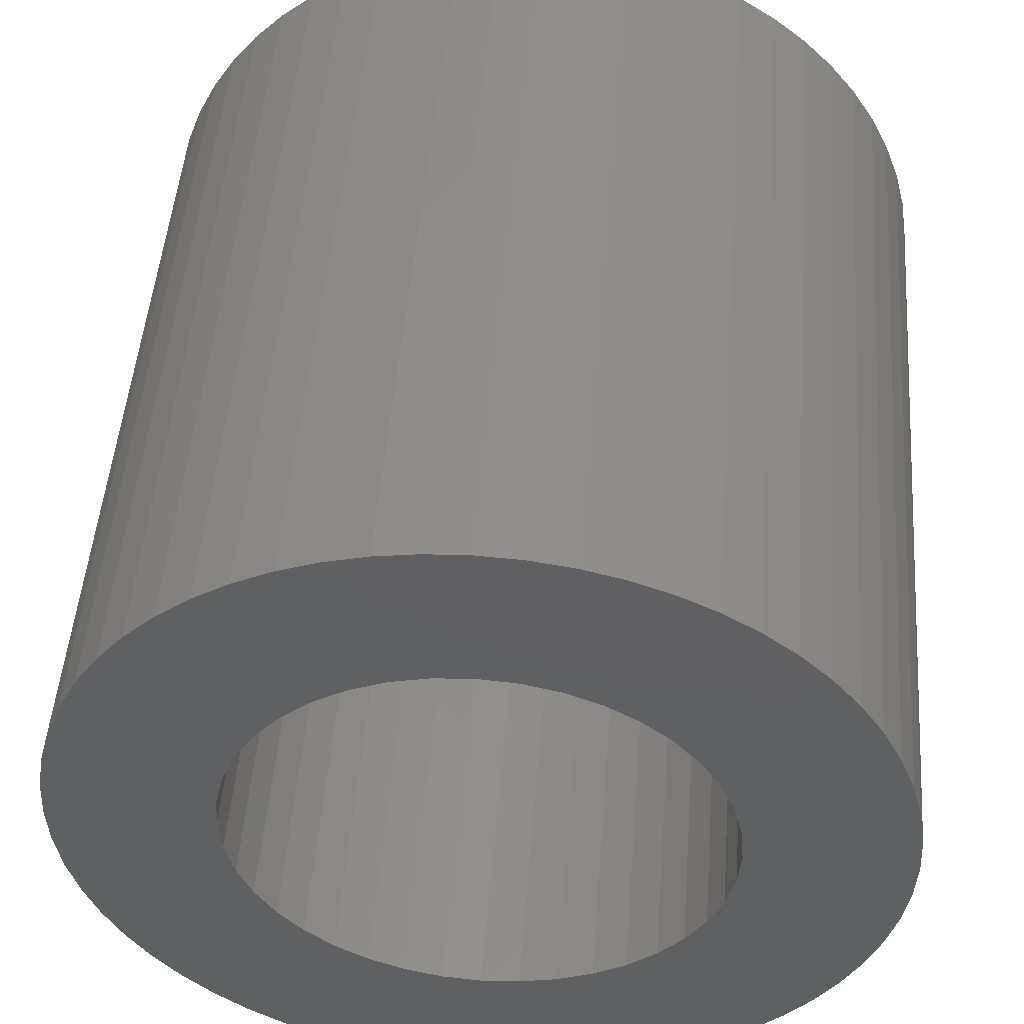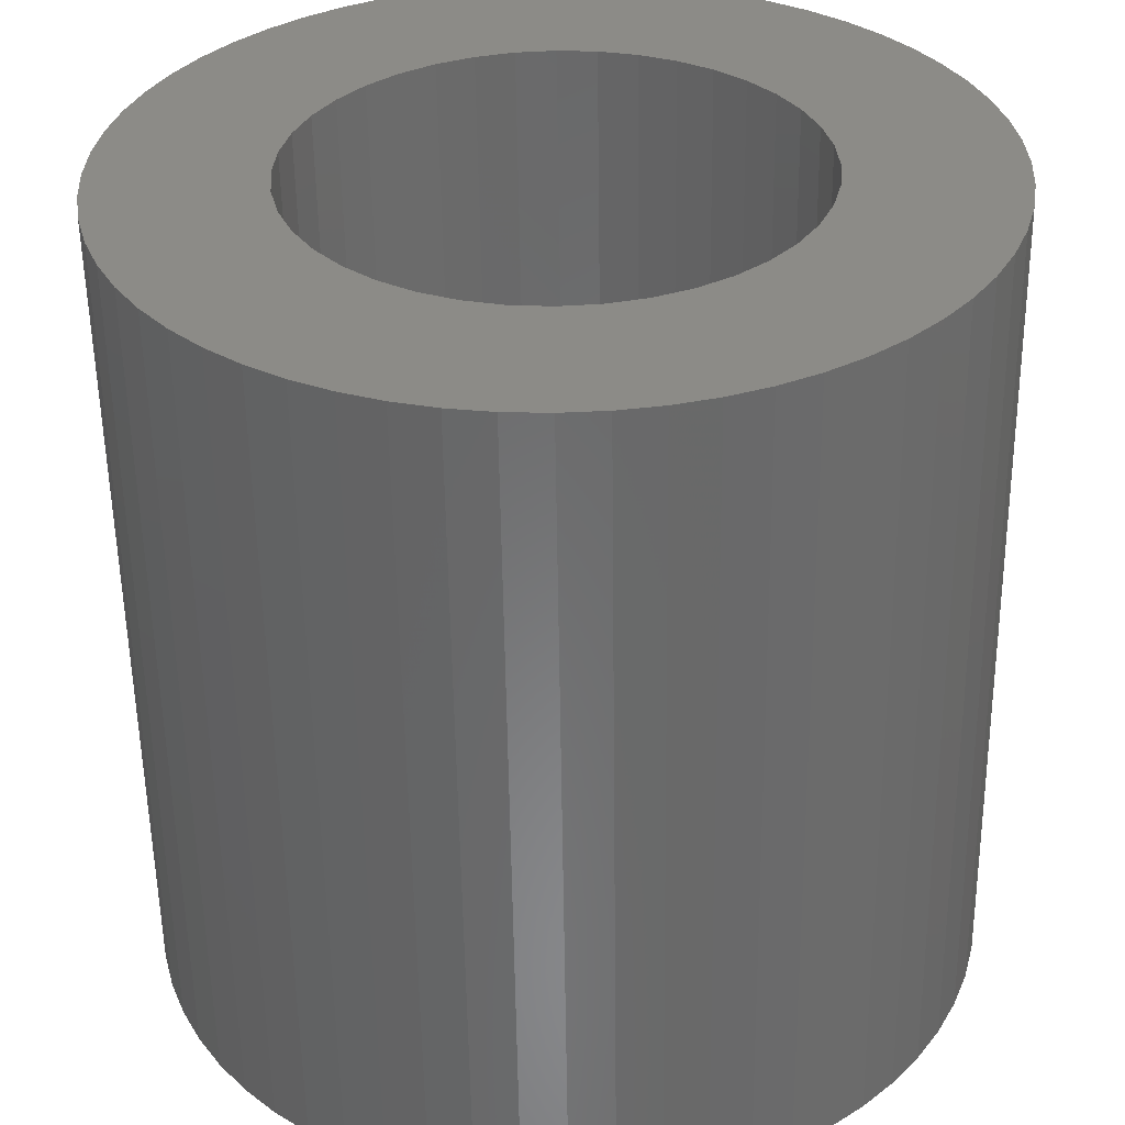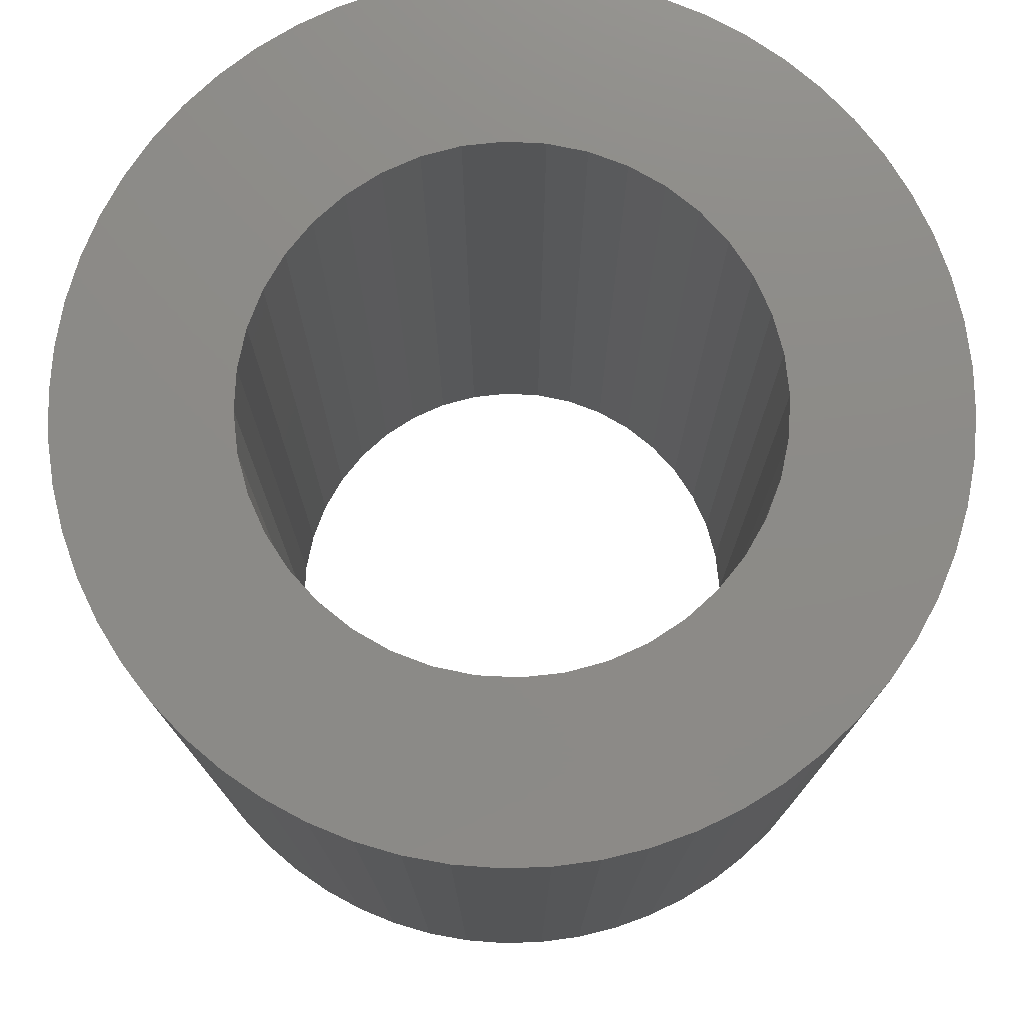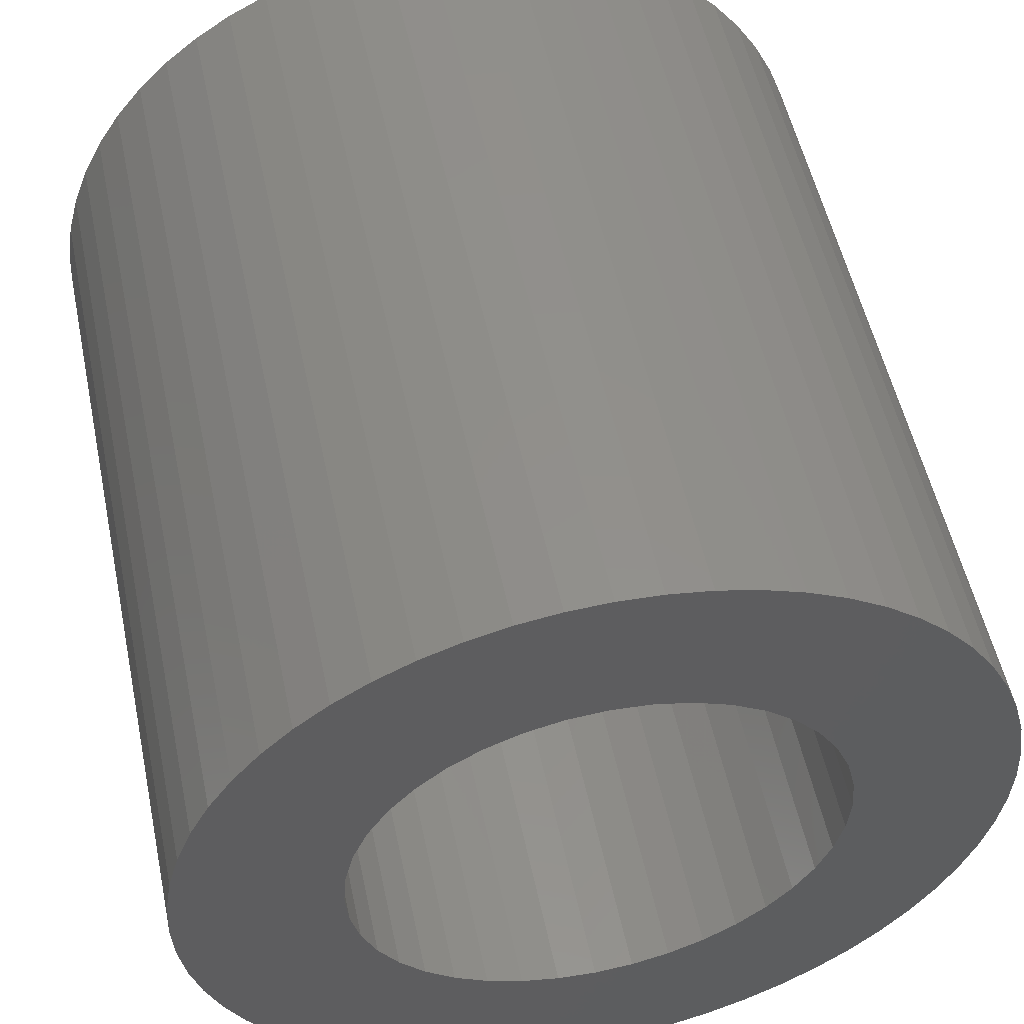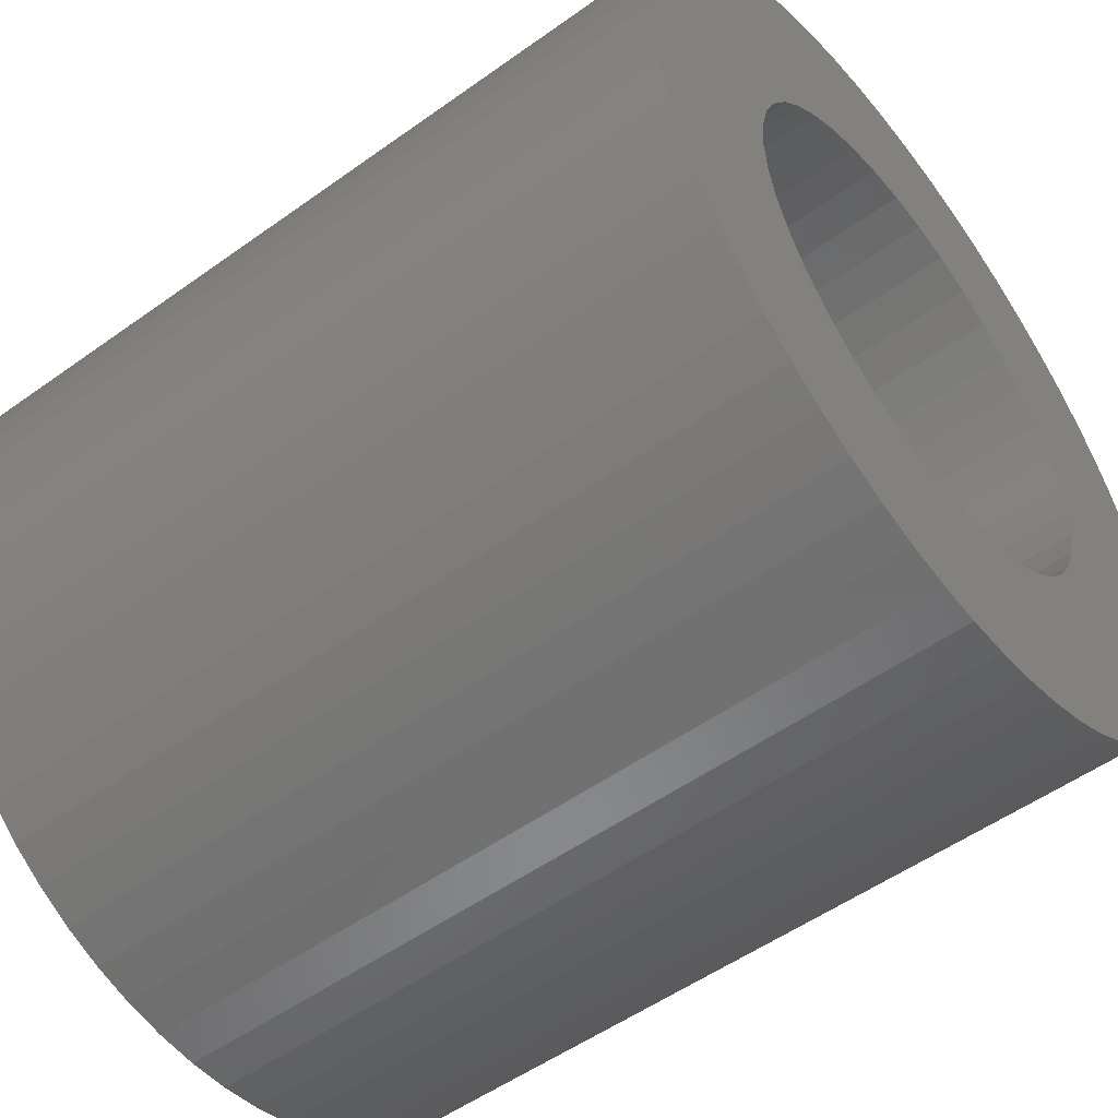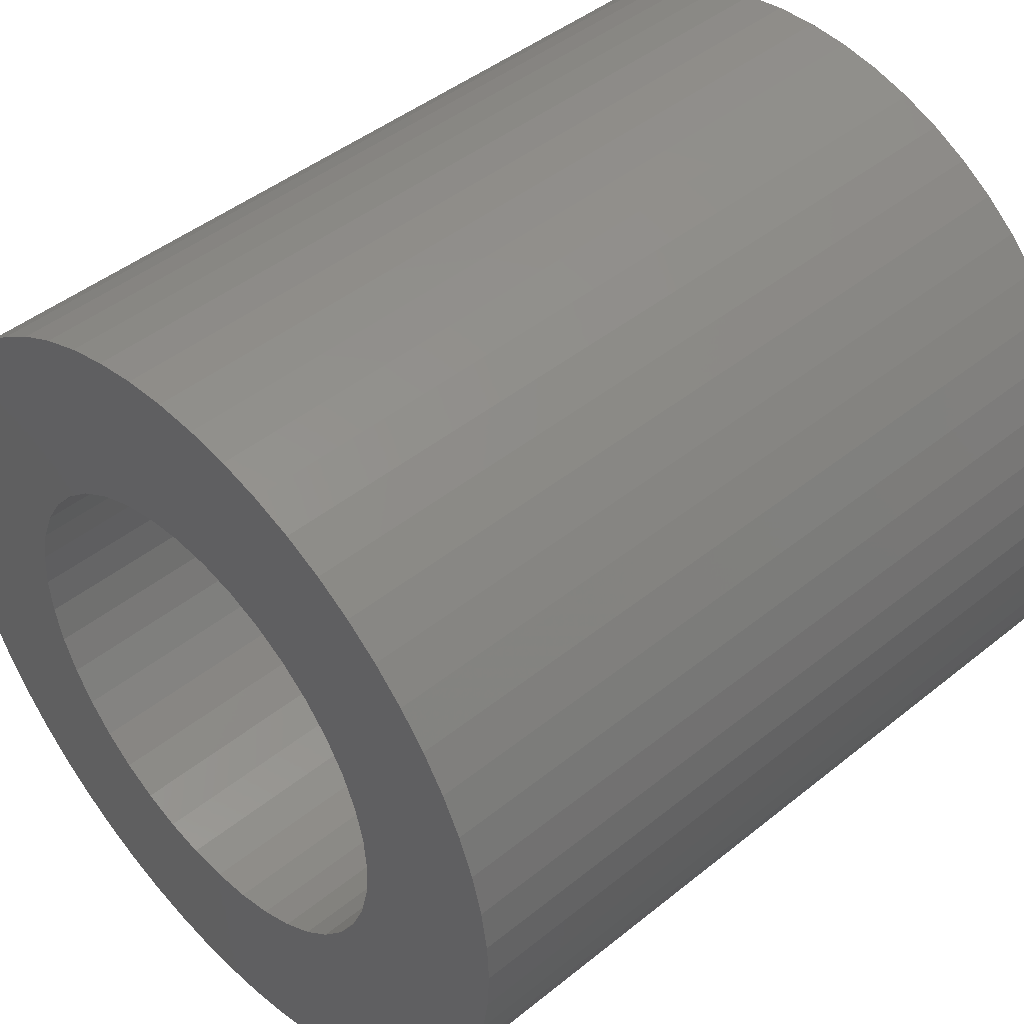
<metadata>
{"format":"stl","ext":"stl","renderer":"f3d","projection":"perspective","resolution":1024,"background":"white","views":[{"elev":48.6,"azim":-175.6,"up":"+Y"},{"elev":-56.1,"azim":0.8,"up":"+Y"},{"elev":76.4,"azim":-154.7,"up":"+Z"},{"elev":53.0,"azim":-11.9,"up":"+Y"},{"elev":-52.8,"azim":127.6,"up":"+Y"},{"elev":45.1,"azim":-133.0,"up":"+Y"}]}
</metadata>
<code>
# stl→obj: 200 verts, 400 faces
v -7.5 0 -7.5
v -7.459 0.784 -7.5
v -7.459 -0.784 -7.5
v -7.336 1.559 -7.5
v -7.133 2.318 -7.5
v -6.852 3.051 -7.5
v -6.495 3.75 -7.5
v -6.068 4.408 -7.5
v -5.574 5.018 -7.5
v -5.018 5.574 -7.5
v -4.408 6.068 -7.5
v -3.75 6.495 -7.5
v -3.051 6.852 -7.5
v -2.318 7.133 -7.5
v -1.559 7.336 -7.5
v -0.784 7.459 -7.5
v 0 7.5 -7.5
v 0.784 7.459 -7.5
v -2.645 3.641 -7.5
v 1.559 7.336 -7.5
v -1.391 4.28 -7.5
v 2.318 7.133 -7.5
v -0.704 4.445 -7.5
v 3.051 6.852 -7.5
v 0 4.5 -7.5
v 3.75 6.495 -7.5
v 0.704 4.445 -7.5
v 4.408 6.068 -7.5
v 1.391 4.28 -7.5
v 5.018 5.574 -7.5
v 2.043 4.01 -7.5
v 5.574 5.018 -7.5
v 2.645 3.641 -7.5
v 6.068 4.408 -7.5
v 3.182 3.182 -7.5
v 6.495 3.75 -7.5
v 3.641 2.645 -7.5
v 6.852 3.051 -7.5
v 4.01 2.043 -7.5
v 7.133 2.318 -7.5
v 4.28 1.391 -7.5
v 7.336 1.559 -7.5
v 4.445 0.704 -7.5
v 7.459 0.784 -7.5
v 4.5 0 -7.5
v 7.5 0 -7.5
v 4.445 -0.704 -7.5
v 7.459 -0.784 -7.5
v 4.28 -1.391 -7.5
v 7.336 -1.559 -7.5
v 4.01 -2.043 -7.5
v 7.133 -2.318 -7.5
v 6.852 -3.051 -7.5
v 3.641 -2.645 -7.5
v 6.495 -3.75 -7.5
v 3.182 -3.182 -7.5
v 6.068 -4.408 -7.5
v 2.645 -3.641 -7.5
v 5.574 -5.018 -7.5
v 2.043 -4.01 -7.5
v 5.018 -5.574 -7.5
v 1.391 -4.28 -7.5
v 4.408 -6.068 -7.5
v 0 -4.5 -7.5
v 3.75 -6.495 -7.5
v -0.704 -4.445 -7.5
v 3.051 -6.852 -7.5
v -2.043 -4.01 -7.5
v 2.318 -7.133 -7.5
v 1.559 -7.336 -7.5
v 0.784 -7.459 -7.5
v 0 -7.5 -7.5
v -0.784 -7.459 -7.5
v -1.559 -7.336 -7.5
v -2.318 -7.133 -7.5
v -3.051 -6.852 -7.5
v -3.75 -6.495 -7.5
v -4.408 -6.068 -7.5
v -5.018 -5.574 -7.5
v -5.574 -5.018 -7.5
v -6.068 -4.408 -7.5
v -6.495 -3.75 -7.5
v -6.852 -3.051 -7.5
v -7.133 -2.318 -7.5
v -7.336 -1.559 -7.5
v -4.445 -0.704 -7.5
v -4.5 0 -7.5
v -4.28 -1.391 -7.5
v -4.01 -2.043 -7.5
v -3.641 -2.645 -7.5
v 0.704 -4.445 -7.5
v -1.391 -4.28 -7.5
v -2.645 -3.641 -7.5
v -3.182 -3.182 -7.5
v -2.043 4.01 -7.5
v -3.182 3.182 -7.5
v -3.641 2.645 -7.5
v -4.28 1.391 -7.5
v -4.01 2.043 -7.5
v -4.445 0.704 -7.5
v -7.5 0 7.5
v -7.459 0.784 7.5
v -7.459 -0.784 7.5
v -7.336 -1.559 7.5
v -7.133 -2.318 7.5
v -6.852 -3.051 7.5
v -6.495 -3.75 7.5
v -6.068 -4.408 7.5
v -5.574 -5.018 7.5
v -5.018 -5.574 7.5
v -4.408 -6.068 7.5
v -3.75 -6.495 7.5
v -3.051 -6.852 7.5
v -2.318 -7.133 7.5
v -1.559 -7.336 7.5
v -0.784 -7.459 7.5
v 0 -7.5 7.5
v 0.784 -7.459 7.5
v 1.559 -7.336 7.5
v 2.318 -7.133 7.5
v 3.051 -6.852 7.5
v 3.75 -6.495 7.5
v 4.408 -6.068 7.5
v 5.018 -5.574 7.5
v 5.574 -5.018 7.5
v 6.068 -4.408 7.5
v 6.495 -3.75 7.5
v 6.852 -3.051 7.5
v 7.133 -2.318 7.5
v 7.336 -1.559 7.5
v 7.459 -0.784 7.5
v 7.5 0 7.5
v 7.459 0.784 7.5
v 7.336 1.559 7.5
v 7.133 2.318 7.5
v 6.852 3.051 7.5
v 6.495 3.75 7.5
v 6.068 4.408 7.5
v 5.574 5.018 7.5
v 5.018 5.574 7.5
v 4.408 6.068 7.5
v 3.75 6.495 7.5
v 3.051 6.852 7.5
v 2.318 7.133 7.5
v 1.559 7.336 7.5
v 0.784 7.459 7.5
v 0 7.5 7.5
v -0.784 7.459 7.5
v -1.559 7.336 7.5
v -2.318 7.133 7.5
v -3.051 6.852 7.5
v -3.75 6.495 7.5
v -4.408 6.068 7.5
v -5.018 5.574 7.5
v -5.574 5.018 7.5
v -6.068 4.408 7.5
v -6.495 3.75 7.5
v -6.852 3.051 7.5
v -7.133 2.318 7.5
v -7.336 1.559 7.5
v -4.445 0.704 7.5
v -4.5 0 7.5
v -4.445 -0.704 7.5
v -4.28 1.391 7.5
v -4.01 2.043 7.5
v -3.641 2.645 7.5
v -3.182 3.182 7.5
v -2.645 3.641 7.5
v -2.043 4.01 7.5
v -1.391 4.28 7.5
v -0.704 4.445 7.5
v 0 4.5 7.5
v 0.704 4.445 7.5
v 1.391 4.28 7.5
v 2.043 4.01 7.5
v 2.645 3.641 7.5
v 3.182 3.182 7.5
v 3.641 2.645 7.5
v 4.01 2.043 7.5
v 4.28 1.391 7.5
v 4.445 0.704 7.5
v 4.5 0 7.5
v 4.445 -0.704 7.5
v 4.28 -1.391 7.5
v 4.01 -2.043 7.5
v 3.641 -2.645 7.5
v 3.182 -3.182 7.5
v 2.645 -3.641 7.5
v 2.043 -4.01 7.5
v 1.391 -4.28 7.5
v 0.704 -4.445 7.5
v 0 -4.5 7.5
v -0.704 -4.445 7.5
v -1.391 -4.28 7.5
v -2.043 -4.01 7.5
v -2.645 -3.641 7.5
v -3.182 -3.182 7.5
v -3.641 -2.645 7.5
v -4.01 -2.043 7.5
v -4.28 -1.391 7.5
f 1 2 3
f 3 2 4
f 3 4 5
f 3 5 6
f 3 6 7
f 3 7 8
f 3 8 9
f 3 9 10
f 3 10 11
f 3 11 12
f 3 12 13
f 3 13 14
f 3 14 15
f 3 15 16
f 3 16 17
f 3 17 18
f 19 18 20
f 21 20 22
f 23 22 24
f 25 24 26
f 27 26 28
f 29 28 30
f 31 30 32
f 33 32 34
f 35 34 36
f 37 36 38
f 39 38 40
f 41 40 42
f 43 42 44
f 45 44 46
f 47 46 48
f 49 48 50
f 51 52 53
f 54 53 55
f 56 55 57
f 58 57 59
f 60 59 61
f 62 61 63
f 64 63 65
f 66 65 67
f 68 67 69
f 3 69 70
f 3 70 71
f 3 71 72
f 3 72 73
f 3 73 74
f 3 74 75
f 3 75 76
f 3 76 77
f 3 77 78
f 3 78 79
f 3 79 80
f 3 80 81
f 3 81 82
f 3 82 83
f 3 83 84
f 3 84 85
f 86 3 87
f 88 3 86
f 89 3 88
f 90 3 89
f 62 63 91
f 66 67 92
f 93 3 94
f 92 67 68
f 3 93 69
f 93 68 69
f 64 65 66
f 91 63 64
f 94 3 90
f 58 59 60
f 60 61 62
f 51 53 54
f 54 55 56
f 56 57 58
f 45 46 47
f 49 50 52
f 47 48 49
f 49 52 51
f 37 38 39
f 39 40 41
f 41 42 43
f 43 44 45
f 29 30 31
f 27 28 29
f 25 26 27
f 23 24 25
f 21 22 23
f 95 20 21
f 19 20 95
f 96 18 19
f 97 3 96
f 3 18 96
f 98 3 99
f 99 3 97
f 100 3 98
f 87 3 100
f 31 32 33
f 33 34 35
f 35 36 37
f 1 101 2
f 2 101 102
f 1 3 101
f 101 3 103
f 3 85 103
f 103 85 104
f 85 84 104
f 104 84 105
f 84 83 105
f 105 83 106
f 83 82 106
f 106 82 107
f 82 81 107
f 107 81 108
f 81 80 108
f 108 80 109
f 109 80 79
f 110 109 79
f 110 79 78
f 111 110 78
f 111 78 77
f 112 111 77
f 112 77 76
f 113 112 76
f 113 76 75
f 114 113 75
f 114 75 74
f 115 114 74
f 115 74 73
f 116 115 73
f 116 73 72
f 117 116 72
f 117 72 71
f 118 117 71
f 118 71 70
f 119 118 70
f 119 70 69
f 120 119 69
f 120 69 67
f 121 120 67
f 121 67 65
f 122 121 65
f 122 65 63
f 123 122 63
f 123 63 61
f 124 123 61
f 124 61 59
f 125 124 59
f 125 59 57
f 126 125 57
f 126 57 55
f 127 126 55
f 127 55 53
f 128 127 53
f 128 53 52
f 129 128 52
f 129 52 50
f 130 129 50
f 130 50 48
f 131 130 48
f 131 48 46
f 132 131 46
f 46 44 133
f 132 46 133
f 44 42 134
f 133 44 134
f 42 40 135
f 134 42 135
f 40 38 136
f 135 40 136
f 38 36 137
f 136 38 137
f 36 34 138
f 137 36 138
f 34 32 139
f 138 34 139
f 30 140 32
f 32 140 139
f 28 141 30
f 30 141 140
f 26 142 28
f 28 142 141
f 24 143 26
f 26 143 142
f 22 144 24
f 24 144 143
f 20 145 22
f 22 145 144
f 18 146 20
f 20 146 145
f 17 147 18
f 18 147 146
f 16 148 17
f 17 148 147
f 15 149 16
f 16 149 148
f 14 150 15
f 15 150 149
f 13 151 14
f 14 151 150
f 12 152 13
f 13 152 151
f 11 153 12
f 12 153 152
f 10 154 11
f 11 154 153
f 9 155 10
f 10 155 154
f 8 156 9
f 9 156 155
f 7 157 8
f 8 157 156
f 6 158 7
f 7 158 157
f 5 159 6
f 6 159 158
f 4 160 5
f 5 160 159
f 2 102 4
f 4 102 160
f 100 161 162
f 87 100 162
f 162 163 86
f 87 162 86
f 98 164 161
f 100 98 161
f 99 165 164
f 98 99 164
f 97 166 165
f 99 97 165
f 96 167 166
f 97 96 166
f 19 168 167
f 96 19 167
f 95 169 168
f 19 95 168
f 21 170 169
f 95 21 169
f 23 171 170
f 21 23 170
f 25 172 171
f 23 25 171
f 27 173 172
f 25 27 172
f 29 174 173
f 27 29 173
f 31 175 174
f 29 31 174
f 33 176 175
f 31 33 175
f 35 177 176
f 33 35 176
f 178 177 37
f 37 177 35
f 179 178 39
f 39 178 37
f 180 179 41
f 41 179 39
f 181 180 43
f 43 180 41
f 182 181 45
f 45 181 43
f 182 45 183
f 183 45 47
f 183 47 184
f 184 47 49
f 184 49 185
f 185 49 51
f 185 51 186
f 186 51 54
f 186 54 187
f 187 54 56
f 187 56 188
f 188 56 58
f 188 58 189
f 189 58 60
f 189 60 190
f 190 60 62
f 190 62 191
f 191 62 91
f 191 91 192
f 192 91 64
f 192 64 193
f 193 64 66
f 193 66 194
f 194 66 92
f 194 92 195
f 195 92 68
f 195 68 196
f 196 68 93
f 196 93 197
f 197 93 94
f 198 197 94
f 90 198 94
f 199 198 90
f 89 199 90
f 200 199 89
f 88 200 89
f 163 200 88
f 86 163 88
f 102 101 103
f 105 102 104
f 104 102 103
f 106 102 105
f 107 102 106
f 108 102 107
f 109 102 108
f 110 102 109
f 111 102 110
f 112 102 111
f 113 102 112
f 114 102 113
f 115 102 114
f 116 102 115
f 117 102 116
f 118 102 117
f 197 102 118
f 197 198 102
f 195 196 119
f 185 186 128
f 161 164 102
f 184 185 129
f 164 165 102
f 178 179 136
f 165 166 102
f 175 176 139
f 173 174 141
f 166 167 102
f 145 102 144
f 146 102 145
f 147 102 146
f 148 102 147
f 149 102 148
f 150 102 149
f 151 102 150
f 152 102 151
f 153 102 152
f 154 102 153
f 155 102 154
f 156 102 155
f 157 102 156
f 158 102 157
f 159 102 158
f 160 102 159
f 191 192 122
f 162 161 102
f 186 187 127
f 182 183 131
f 179 180 134
f 176 177 138
f 174 175 140
f 180 181 133
f 171 172 142
f 170 171 143
f 144 102 168
f 144 169 143
f 144 168 169
f 169 170 143
f 143 171 142
f 142 172 141
f 172 173 141
f 141 174 140
f 167 168 102
f 140 175 139
f 139 176 138
f 138 177 137
f 137 178 136
f 136 179 135
f 177 178 137
f 134 180 133
f 133 181 132
f 132 182 131
f 179 134 135
f 131 183 130
f 130 184 129
f 181 182 132
f 129 185 128
f 128 186 127
f 183 184 130
f 127 187 126
f 126 188 125
f 193 194 120
f 125 189 124
f 124 190 123
f 187 188 126
f 123 191 122
f 188 189 125
f 122 192 121
f 121 193 120
f 120 194 119
f 194 195 119
f 119 196 118
f 196 197 118
f 198 199 102
f 199 200 102
f 189 190 124
f 190 191 123
f 192 193 121
f 200 163 102
f 163 162 102

</code>
